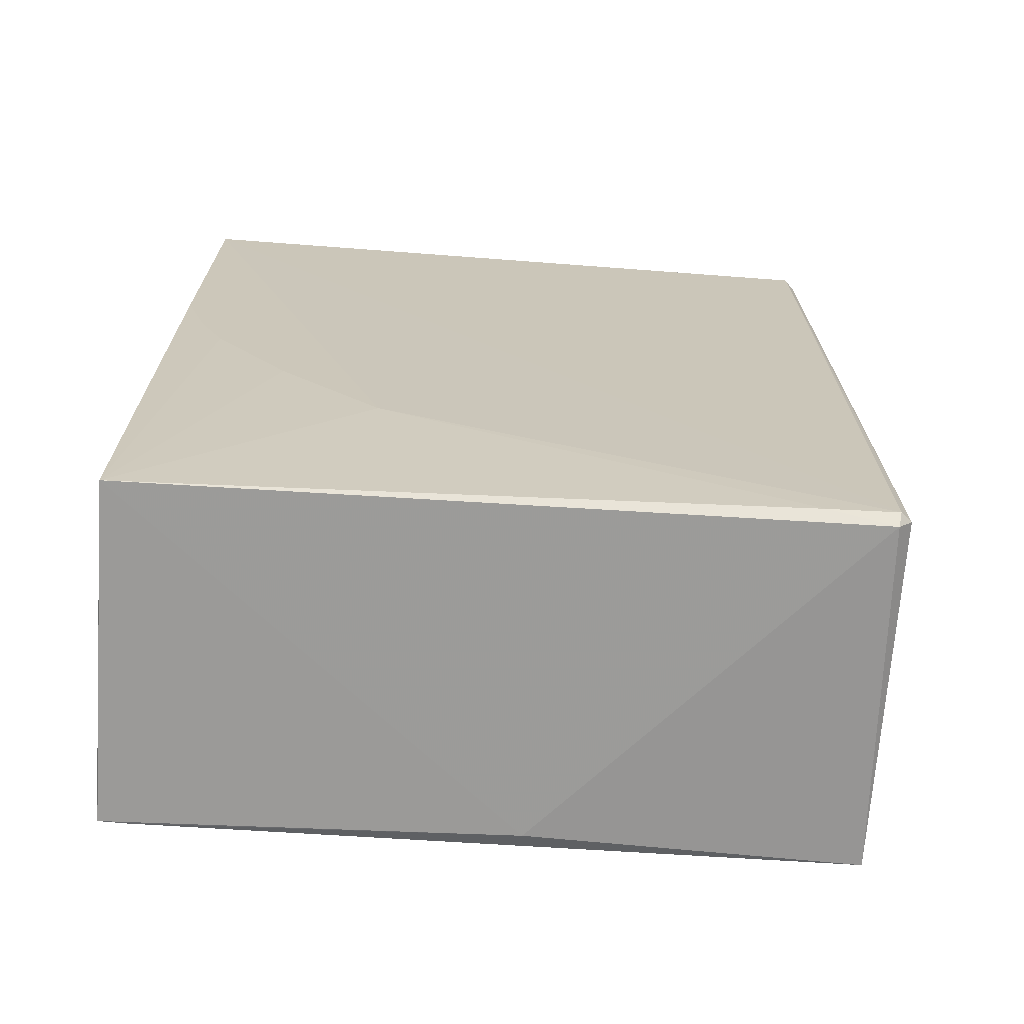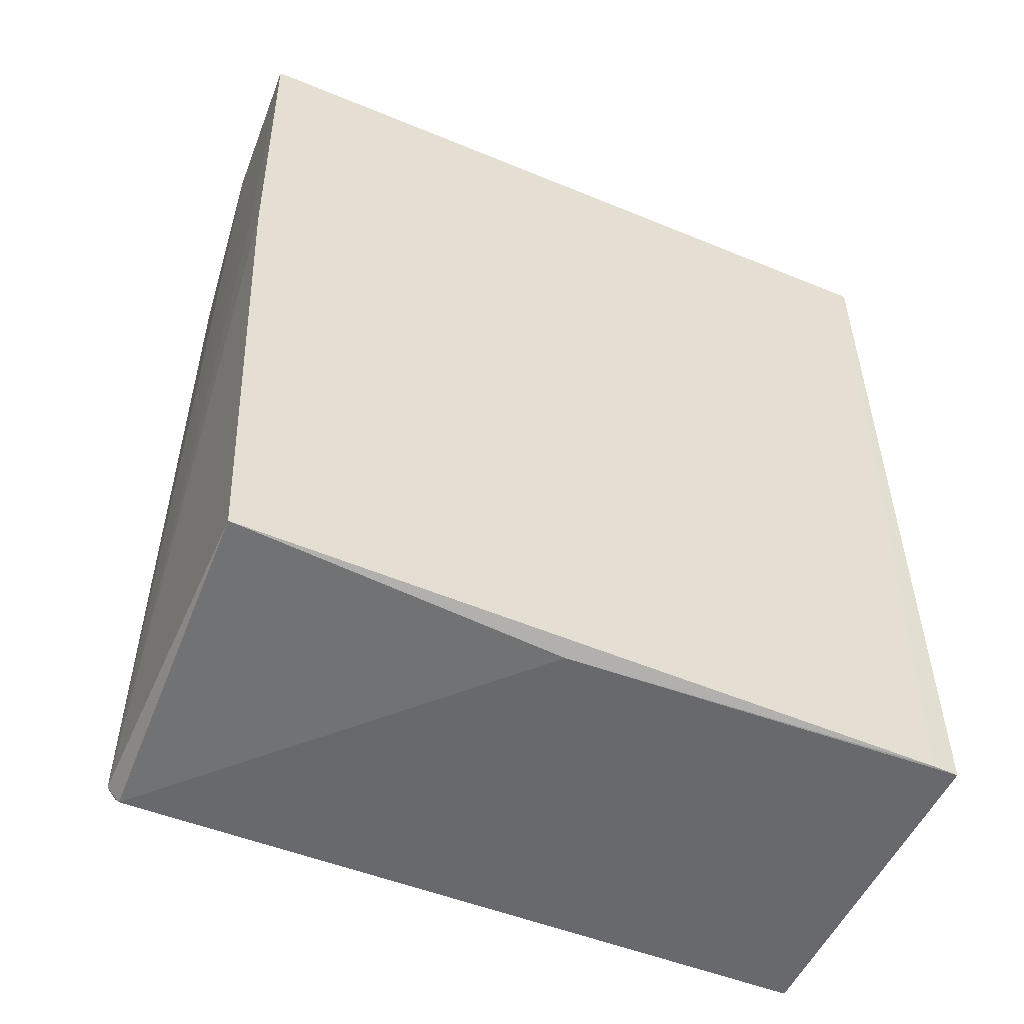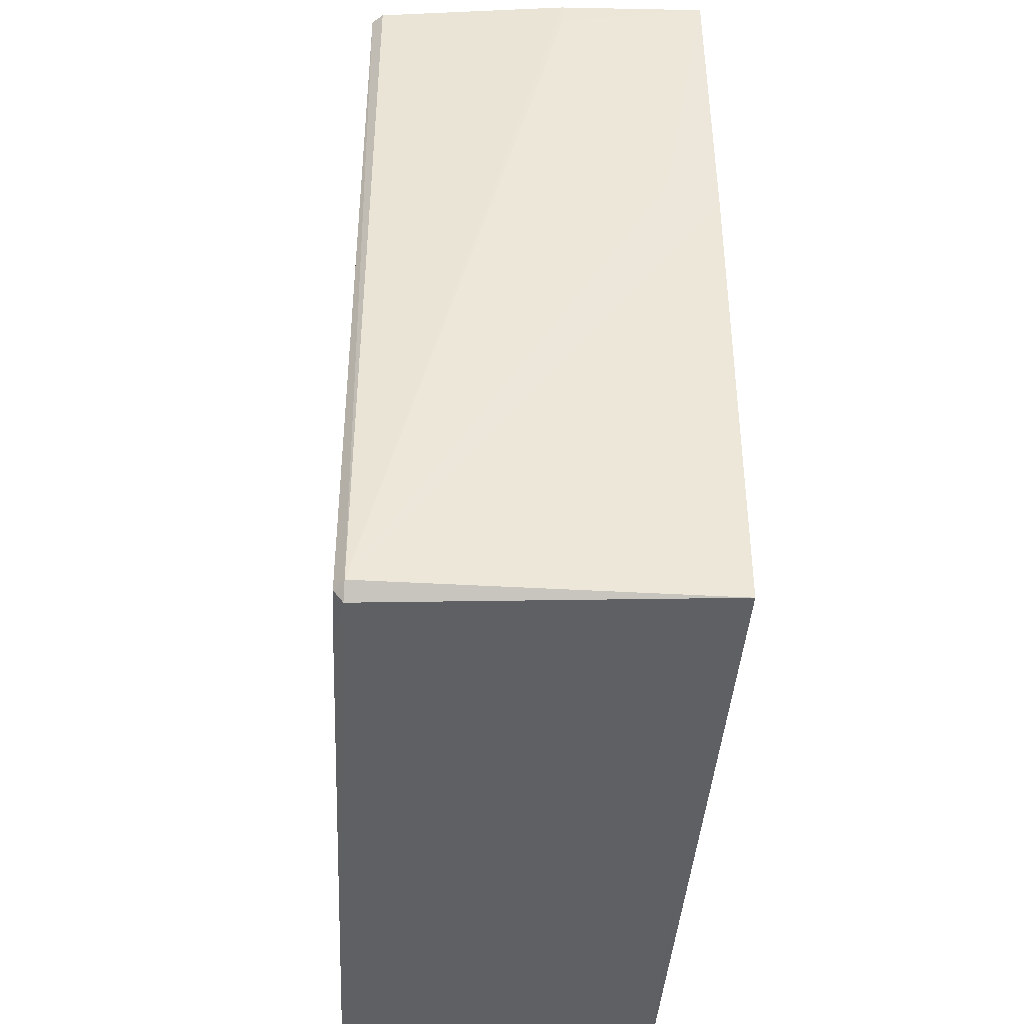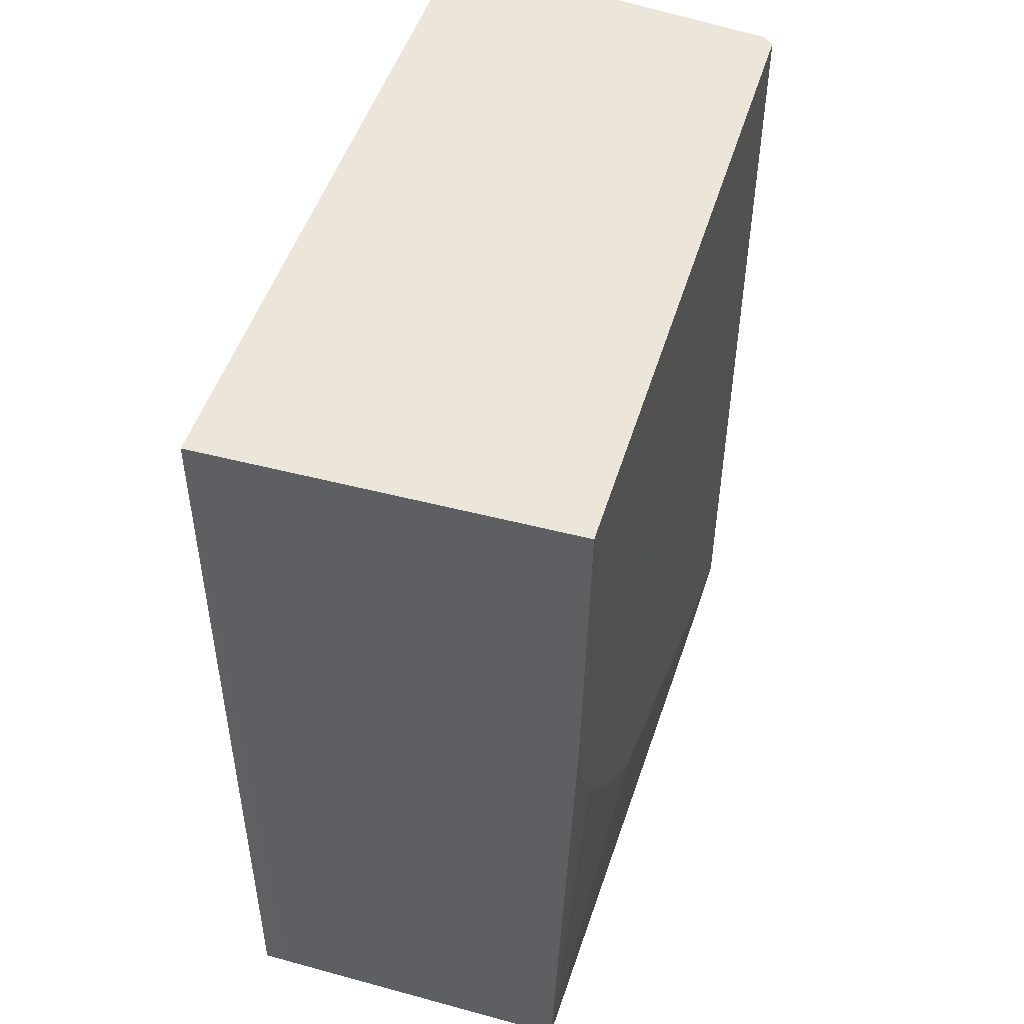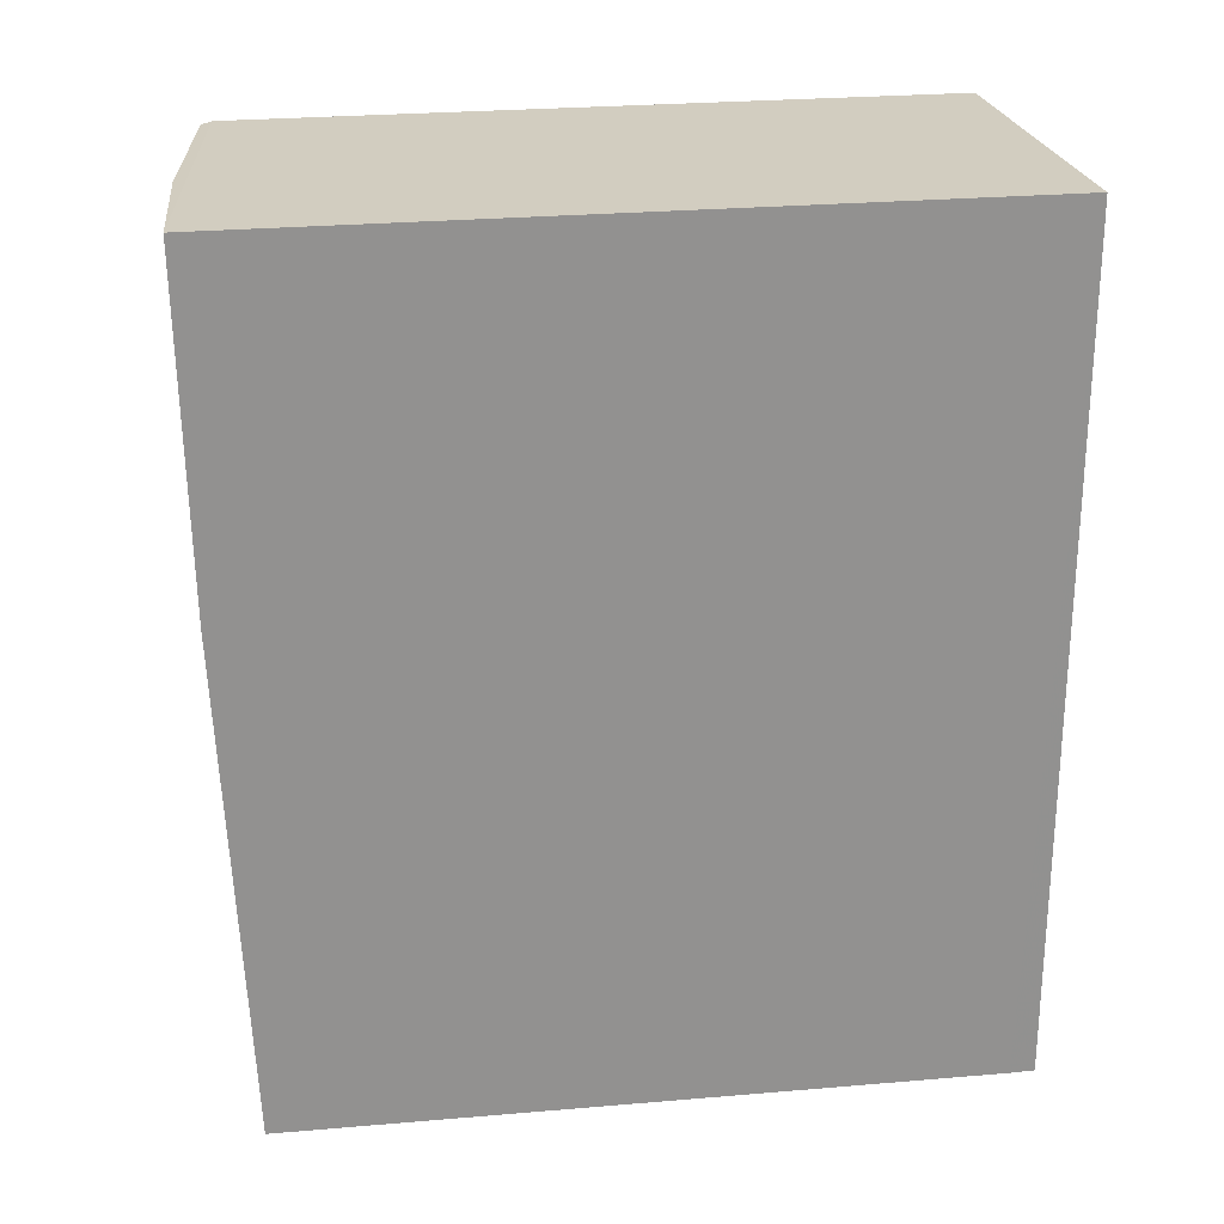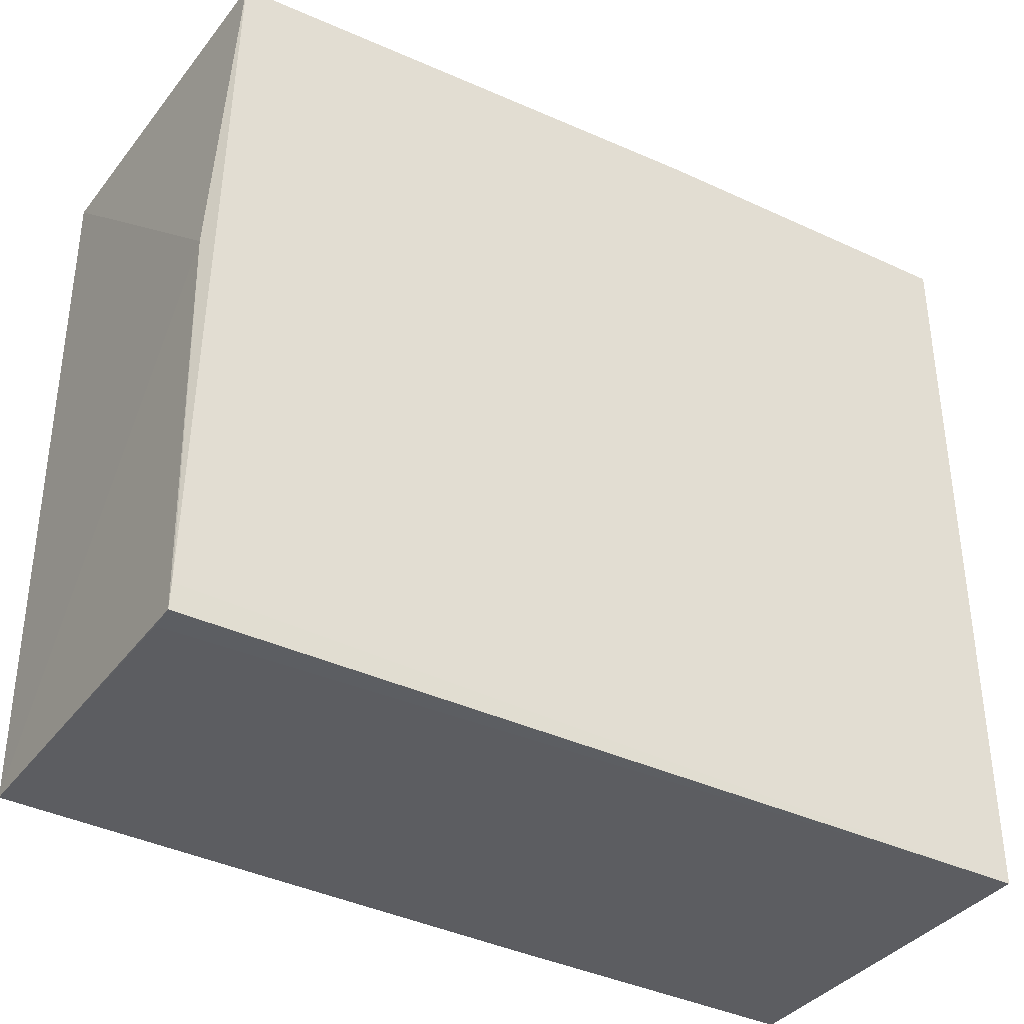
<metadata>
{"format":"obj","ext":"obj","renderer":"f3d","projection":"perspective","resolution":1024,"background":"white","views":[{"elev":-69.9,"azim":85.8,"up":"+Z"},{"elev":-52.4,"azim":-113.9,"up":"+Z"},{"elev":-43.1,"azim":175.8,"up":"+Z"},{"elev":48.2,"azim":16.7,"up":"+Z"},{"elev":24.3,"azim":-99.2,"up":"+Z"},{"elev":-36.9,"azim":-121.7,"up":"+Y"}]}
</metadata>
<code>
v 0.05213 0.03037 0.05476
v 0.05223 -0.01462 0.05475
v 0.05184 0.03042 0.001336
v 0.02907 0.03117 0.001594
v 0.0291 -0.01472 0.05472
v 0.02907 0.03307 0.05475
v 0.05068 -0.01471 0.0007048
v 0.03883 0.0326 0.05472
v 0.05123 0.03111 0.001515
v 0.02904 -0.01312 0.0008974
v 0.05186 3.983e-05 0.01395
v 0.05123 0.03027 0.0006141
v 0.02905 0.03267 0.03351
v 0.03553 0.03257 0.04168
v 0.05143 0.03102 0.05473
v 0.0291 -0.01472 0.0008689
v 0.05176 0.02617 0.001283
v 0.05188 -0.0114 0.027
v 0.03879 0.03259 0.05313
v 0.03232 0.03261 0.03514
v 0.03071 -0.01476 0.0009156
v 0.03002 0.01054 0.0007574
v 0.05187 -0.006483 0.02046
v 0.05187 -0.01462 0.03514
v 0.05187 -0.01299 0.03024
f 1 2 3
f 6 5 2
f 6 2 1
f 7 2 5
f 8 6 1
f 9 1 3
f 10 5 6
f 11 3 2
f 12 9 3
f 12 4 9
f 13 9 4
f 13 10 6
f 13 4 10
f 15 9 8
f 15 8 1
f 15 1 9
f 16 5 10
f 17 11 7
f 17 3 11
f 17 12 3
f 17 7 12
f 19 14 6
f 19 6 8
f 19 8 9
f 19 9 14
f 20 13 6
f 20 6 14
f 20 14 9
f 20 9 13
f 21 16 7
f 21 7 5
f 21 5 16
f 22 12 7
f 22 7 16
f 22 4 12
f 22 16 10
f 22 10 4
f 23 11 2
f 23 2 18
f 23 18 7
f 23 7 11
f 24 2 7
f 25 24 7
f 25 7 18
f 25 18 2
f 25 2 24

</code>
